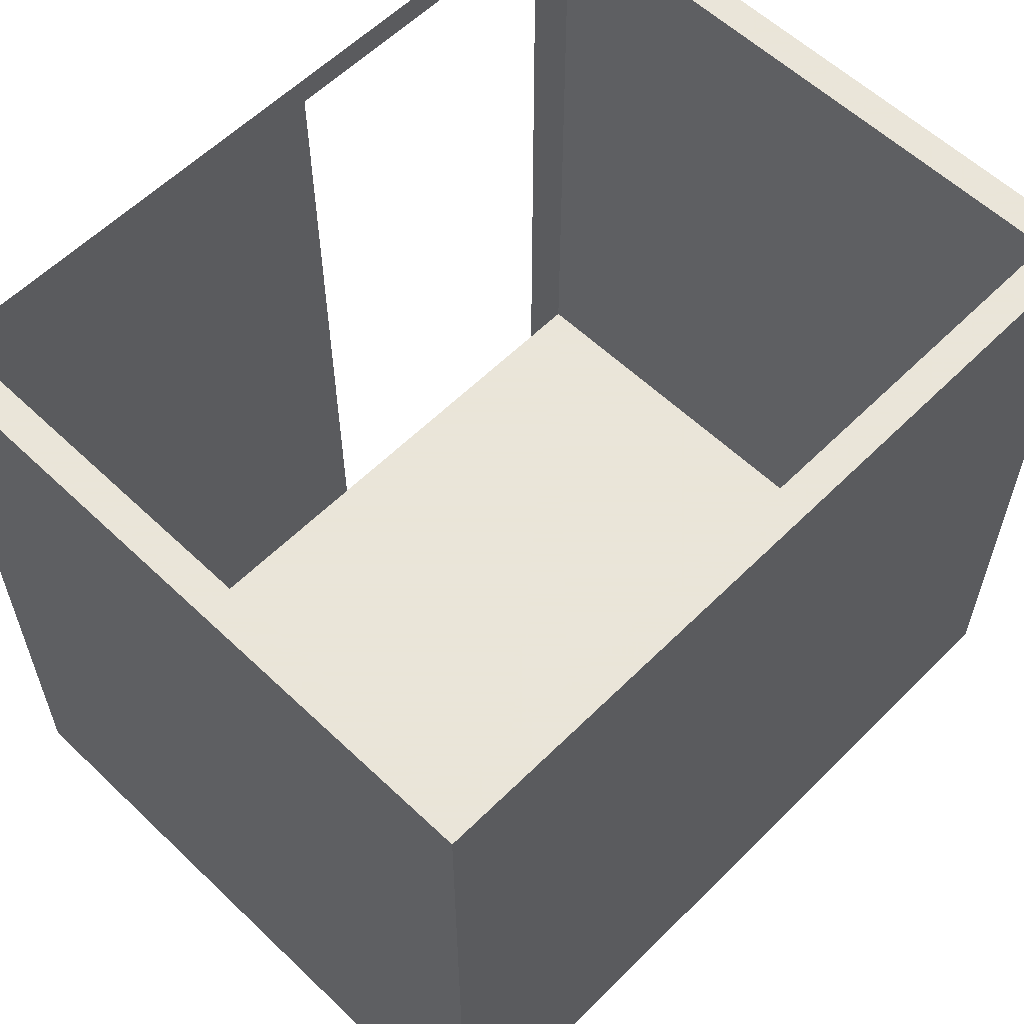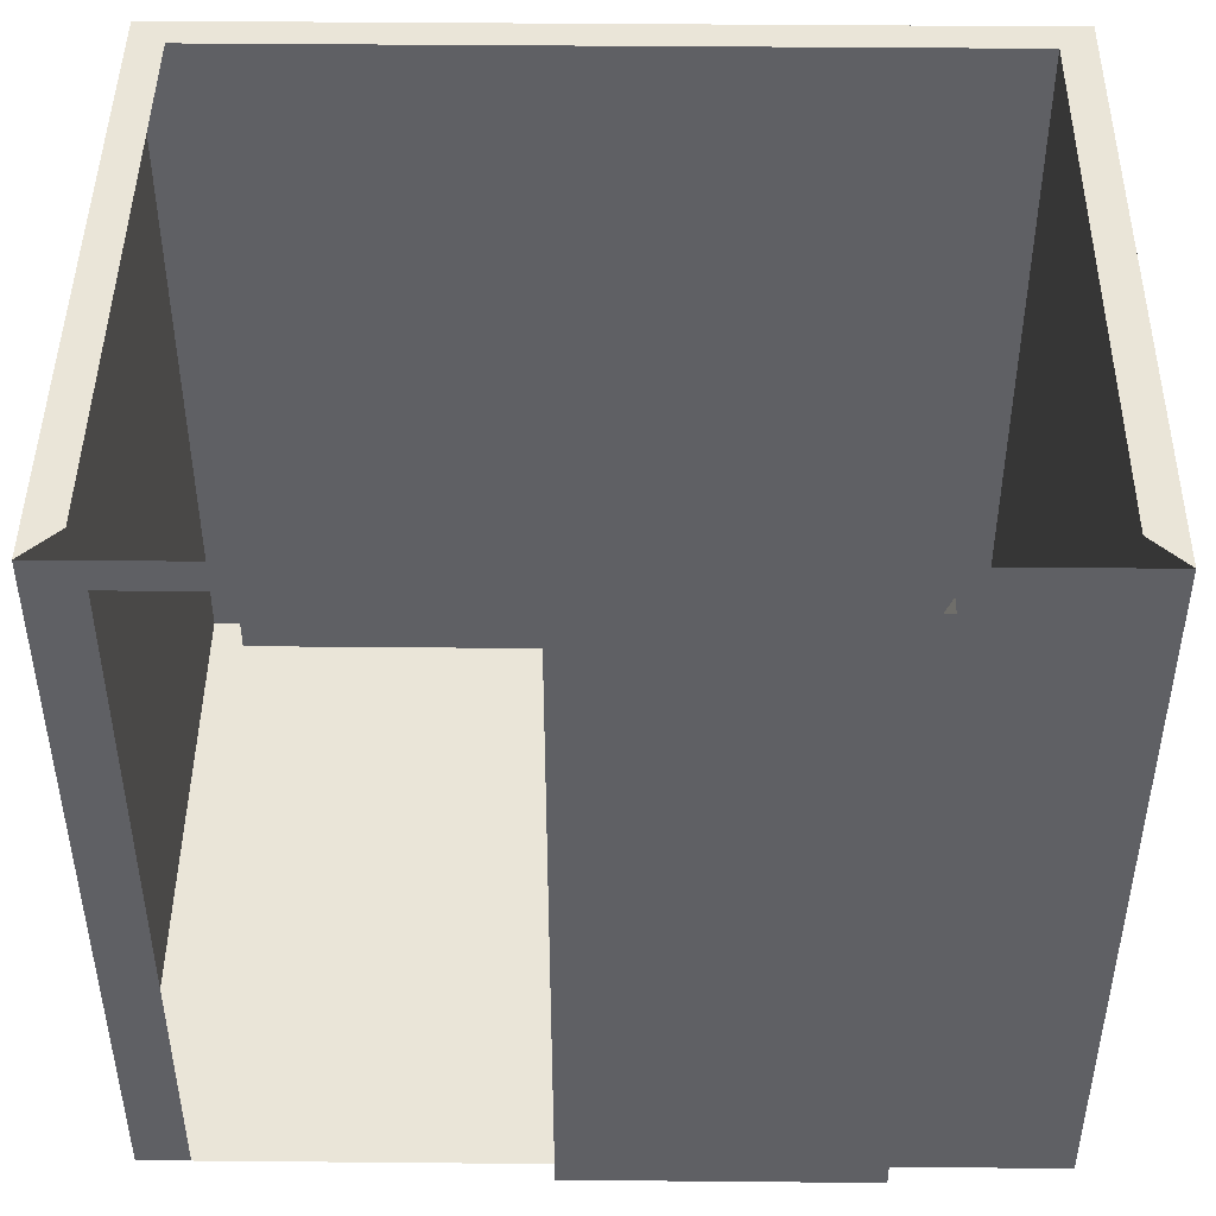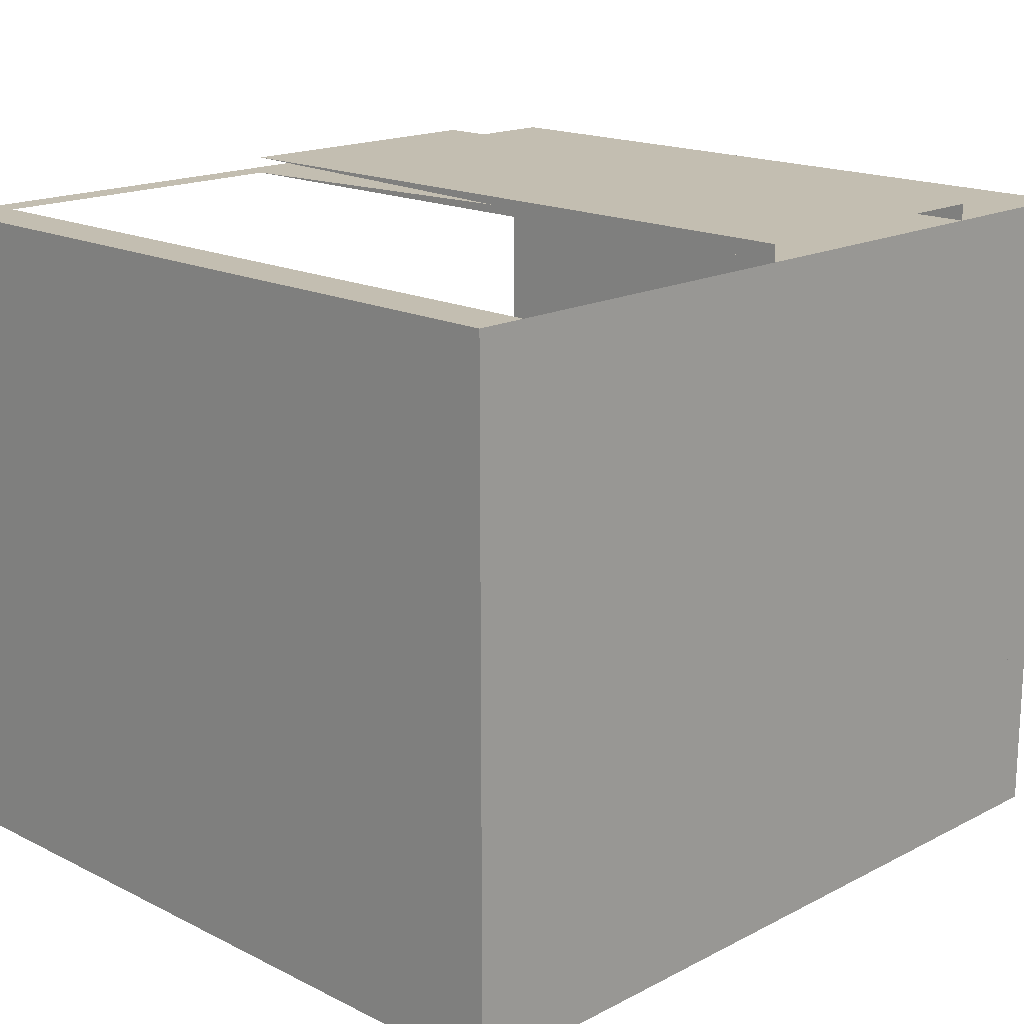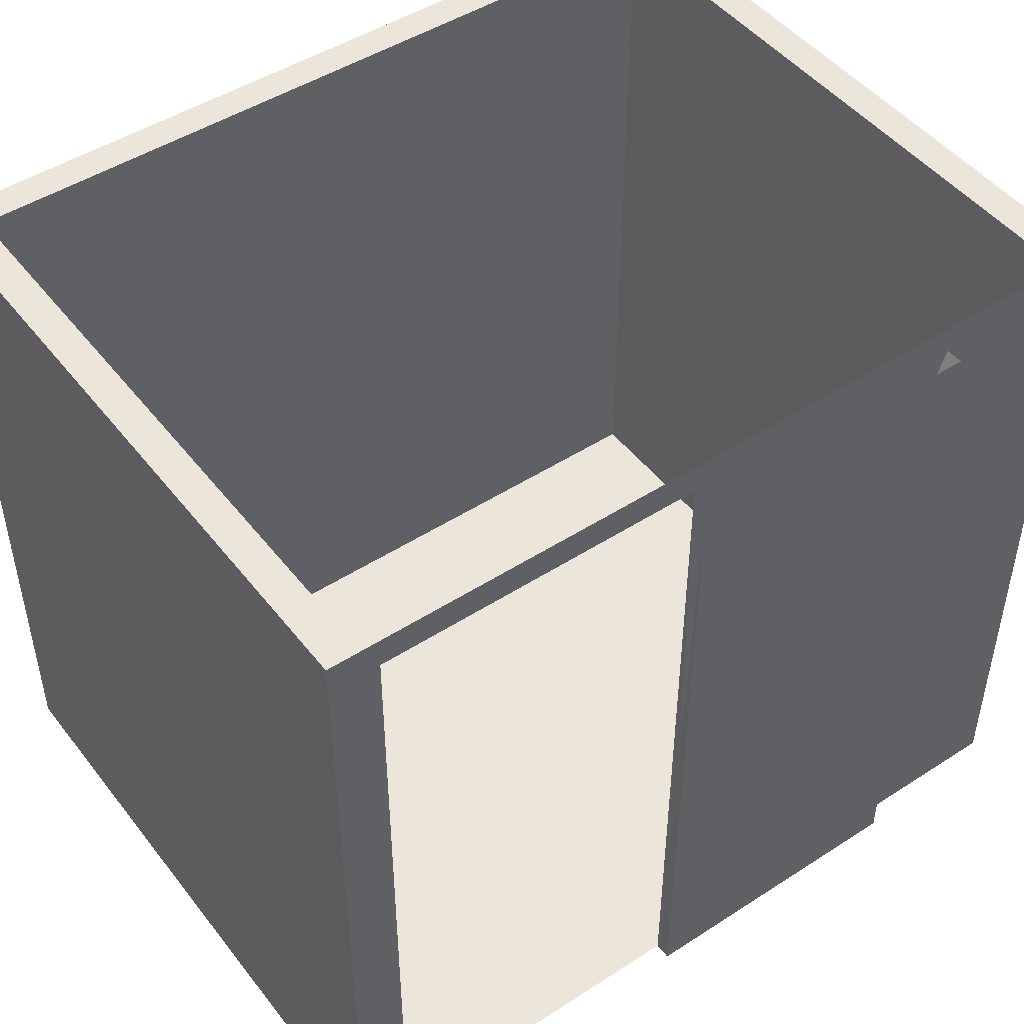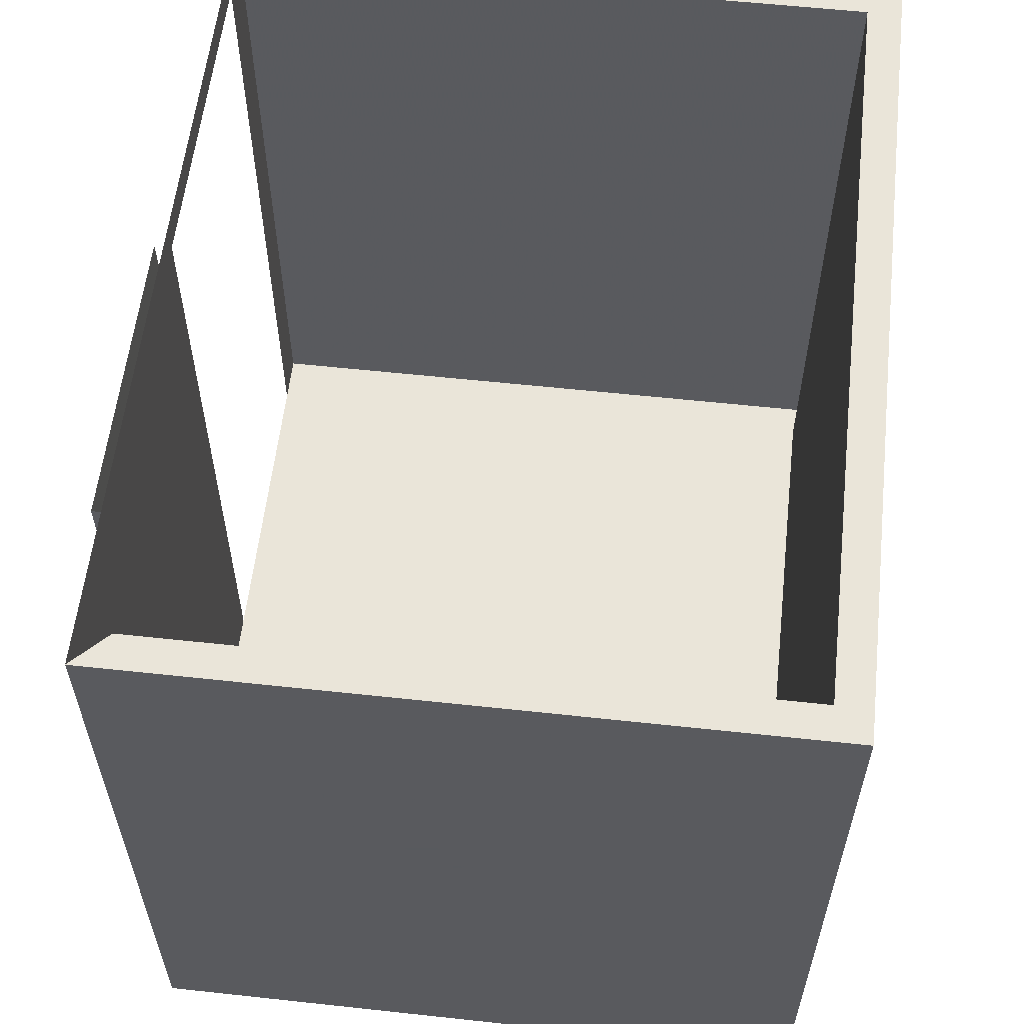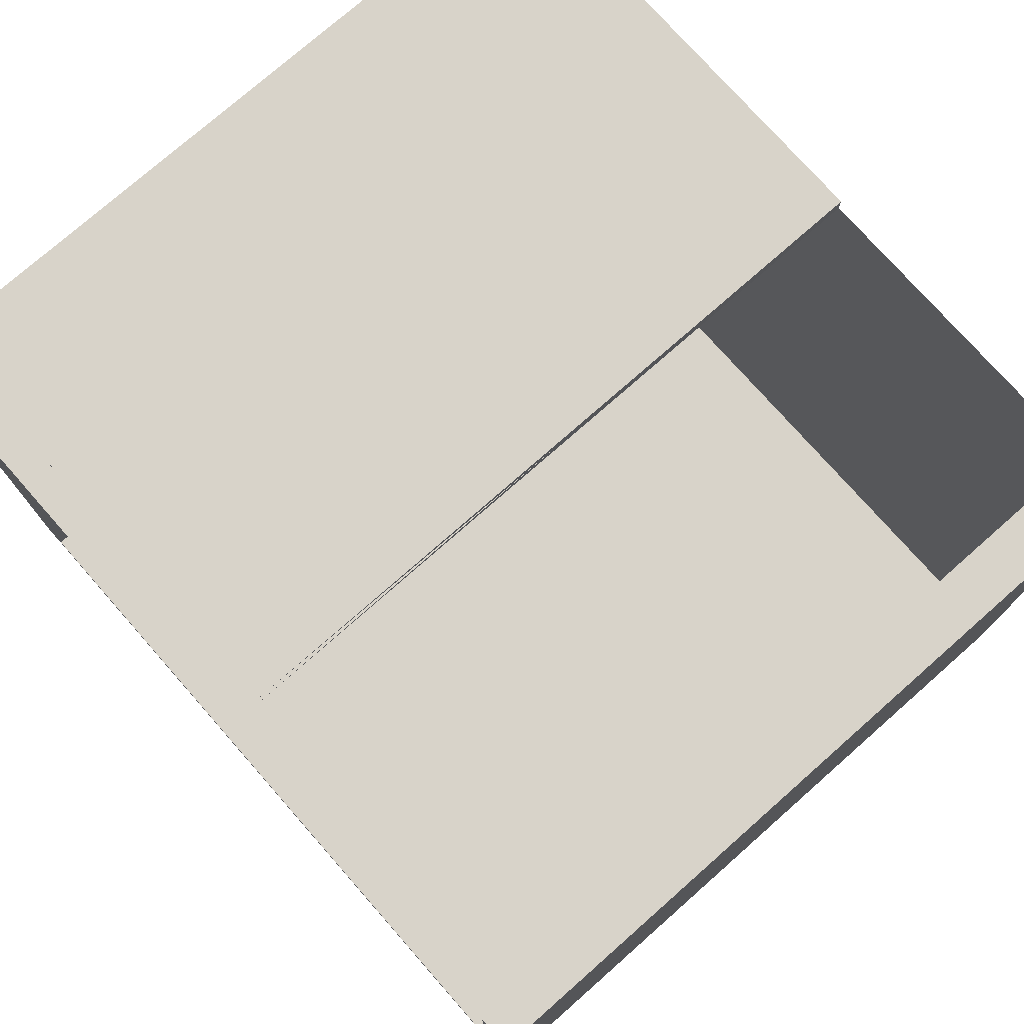
<metadata>
{"format":"obj","ext":"obj","renderer":"f3d","projection":"perspective","resolution":1024,"background":"white","views":[{"elev":58.6,"azim":-45.6,"up":"+Z"},{"elev":45.4,"azim":-179.4,"up":"+Z"},{"elev":17.2,"azim":134.5,"up":"+Y"},{"elev":47.7,"azim":144.0,"up":"+Z"},{"elev":58.4,"azim":-83.6,"up":"+Z"},{"elev":75.9,"azim":48.6,"up":"+Y"}]}
</metadata>
<code>
v -7.5 -4 0.1
v -5 -4 0.1
v -5 -2 0.1
v -7.5 -2 0.1
v -7.5 -4 2.34
v -5 -4 2.34
v -5 -2 2.34
v -7.5 -2 2.34
v -5.15 -2 0.1
v -5.15 -2 2.25
v -6.12 -2 0.1
v -6.12 -2 2.25
v -6.12 -2 2.34
v -5.15 -2 2.34
v -7.4 -3.9 0.1
v -5.1 -3.9 0.1
v -5.1 -2.1 0.1
v -7.4 -2.1 0.1
v -7.4 -3.9 2.34
v -5.1 -3.9 2.34
v -5.1 -2.1 2.34
v -7.4 -2.1 2.34
v -5.15 -2.1 0.1
v -5.15 -2.1 2.25
v -6.12 -2.1 0.1
v -6.12 -2.1 2.25
v -6.12 -2.1 2.34
v -5.15 -2.1 2.34
v -6.12 -1.95 0.1
v -7 -1.95 0.1
v -7 -1.95 2.25
v -6.12 -1.95 2.25
v -7 -2 0.1
v -7 -2 2.25
f 1 2 3 4
f 2 6 5 1
f 3 7 6 2
f 1 5 8 4
f 12 13 14 10
f 7 3 9 14
f 11 4 8 13
f 15 18 22 19
f 20 16 15 19
f 29 30 31 32
f 11 32 29 12
f 31 34 33 30
f 11 34 31 32
f 5 19 20 6
f 6 7 21 20
f 8 5 19 22

</code>
